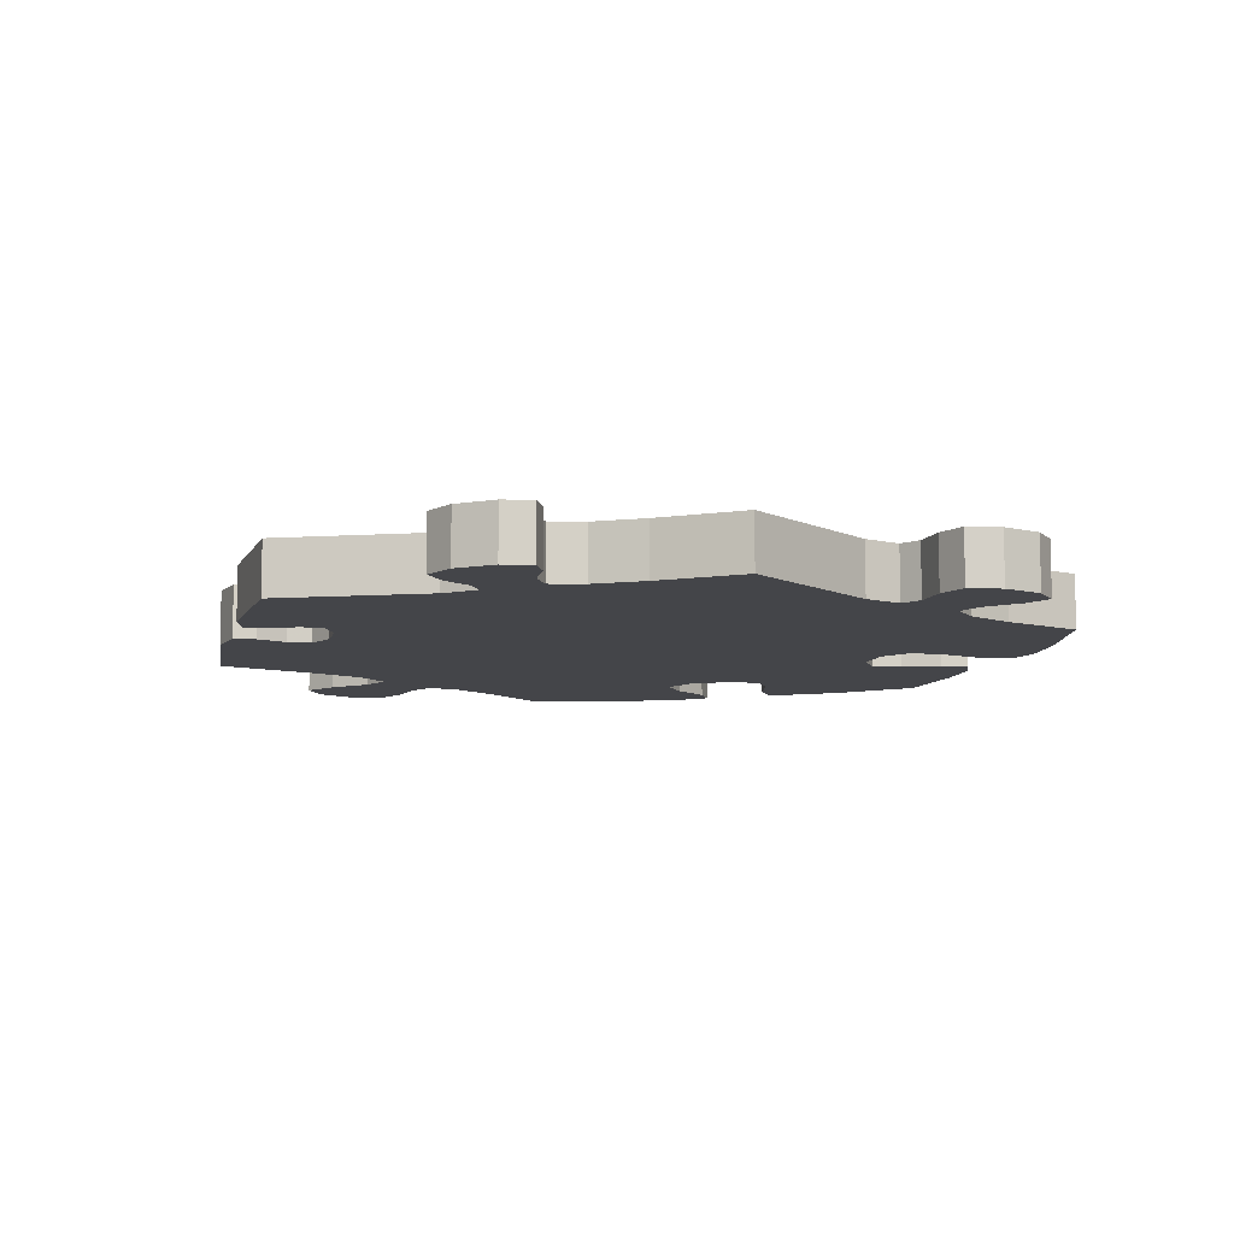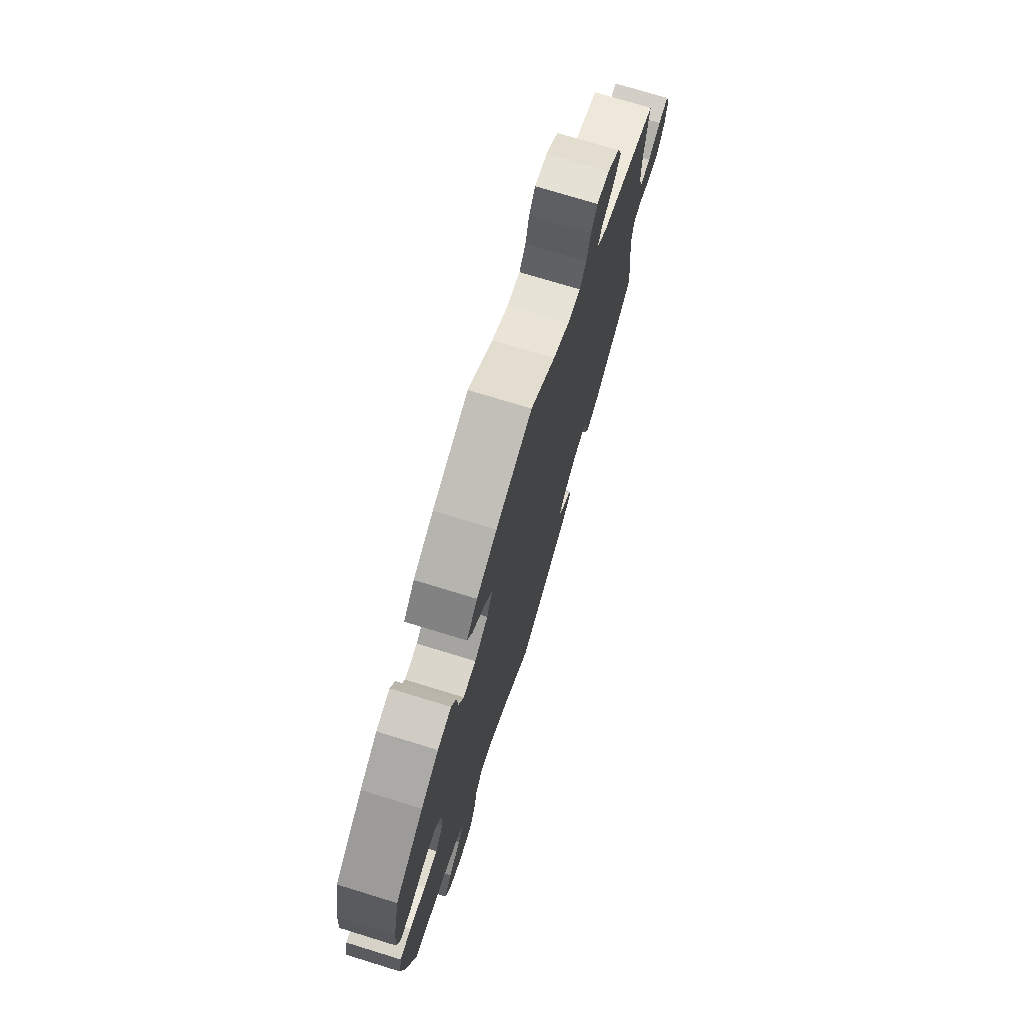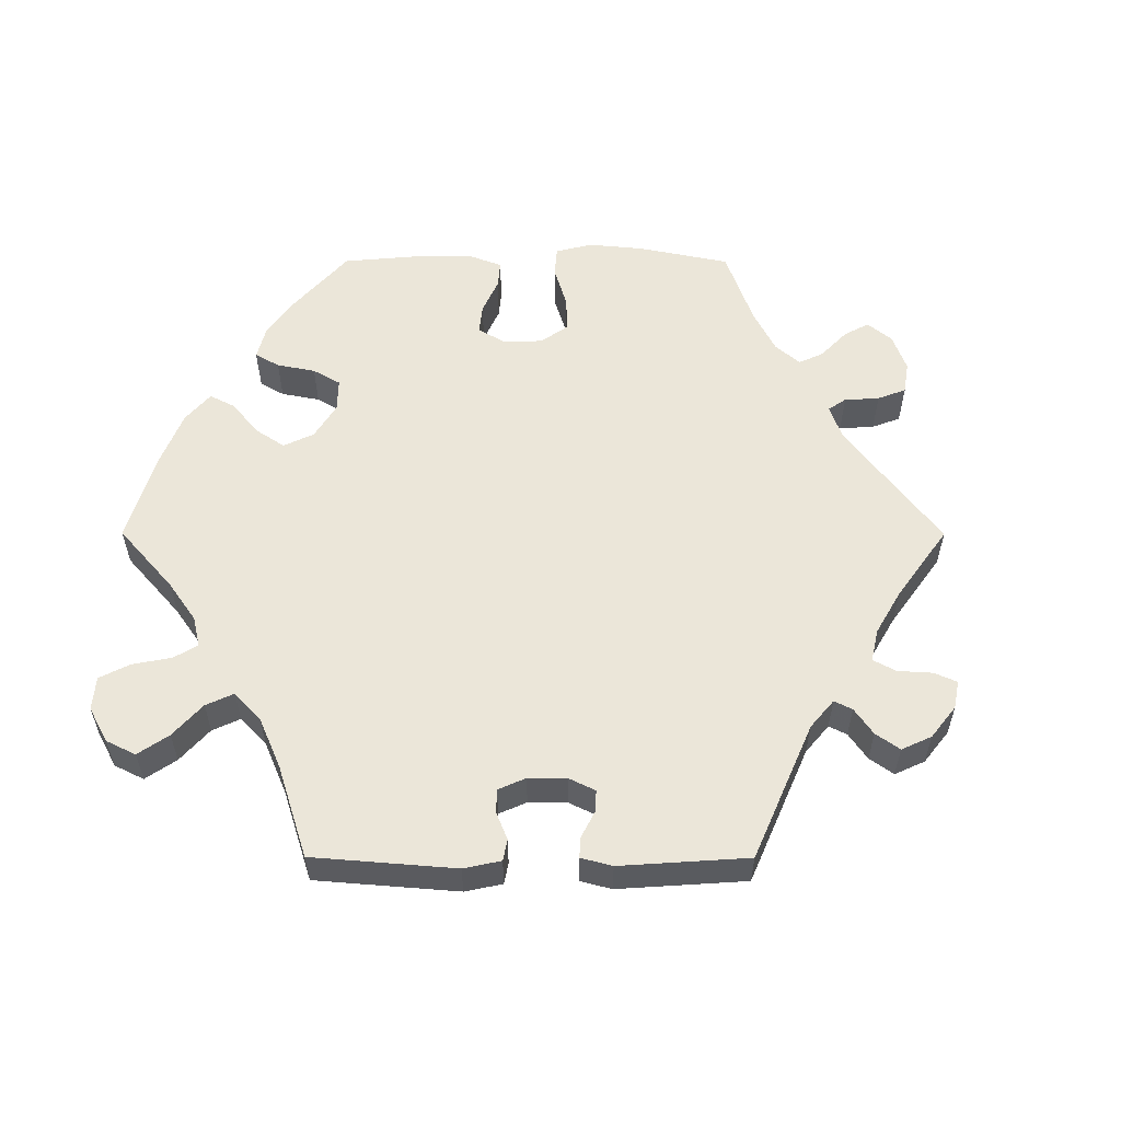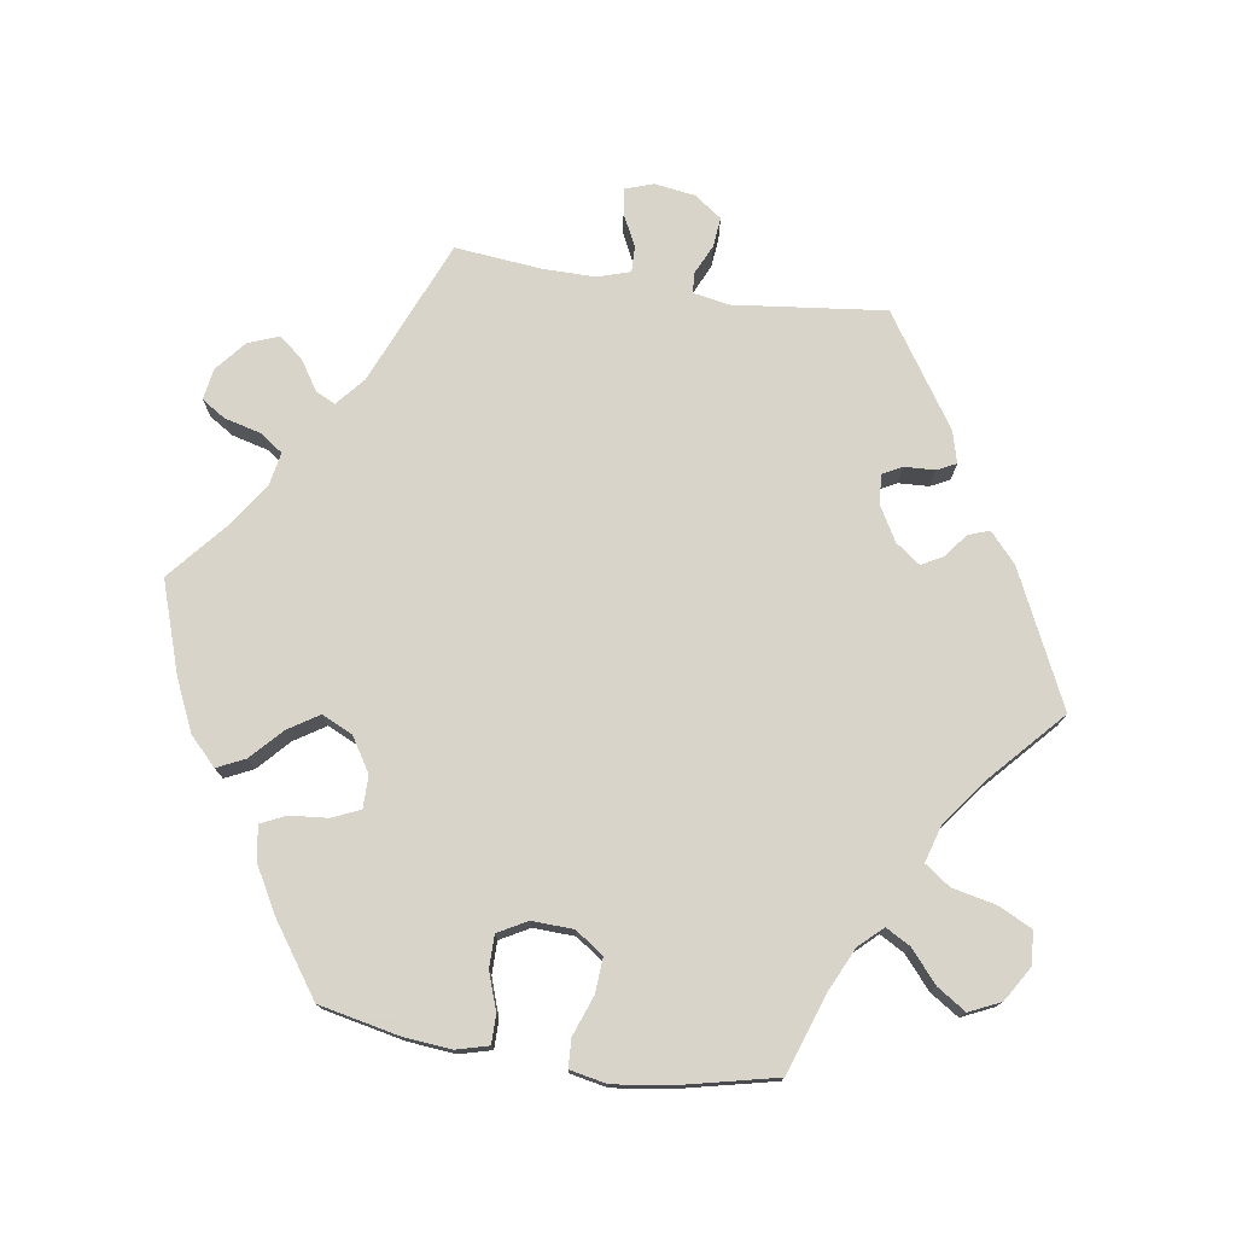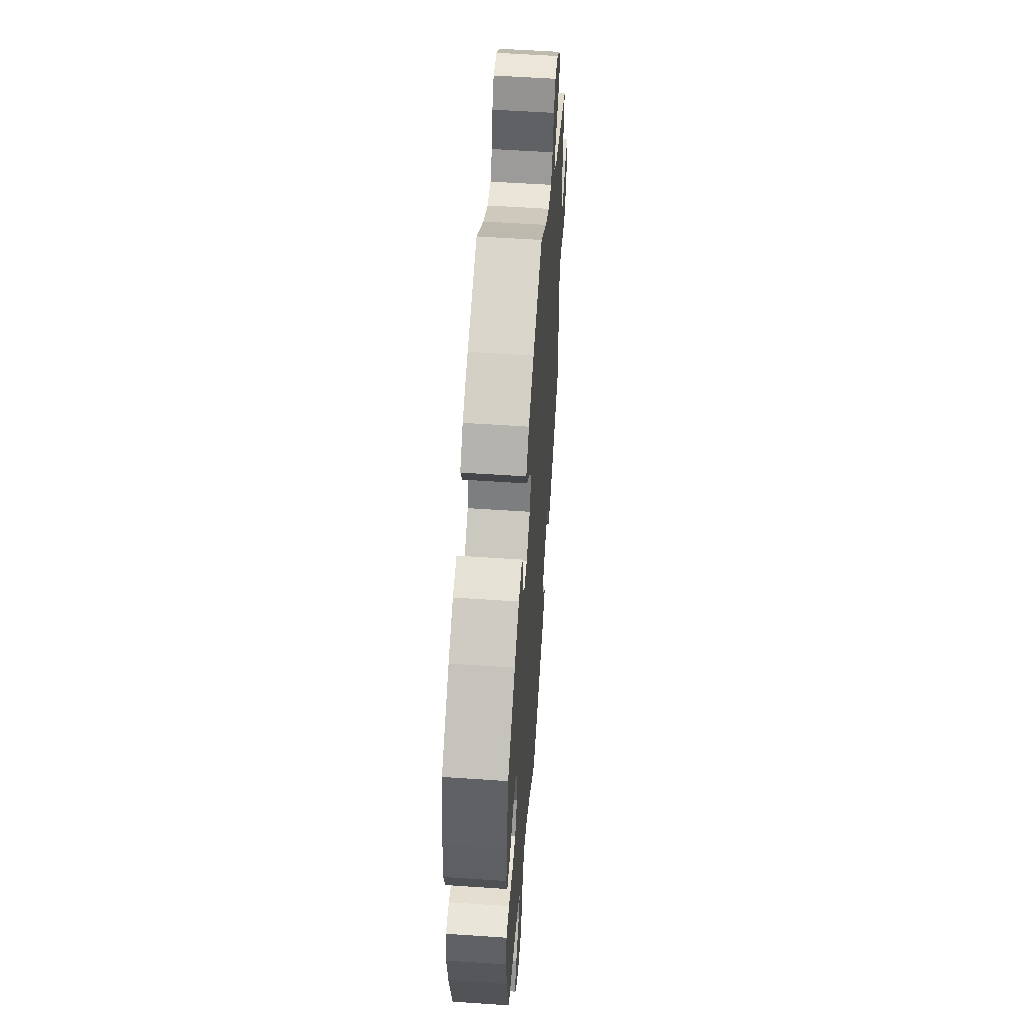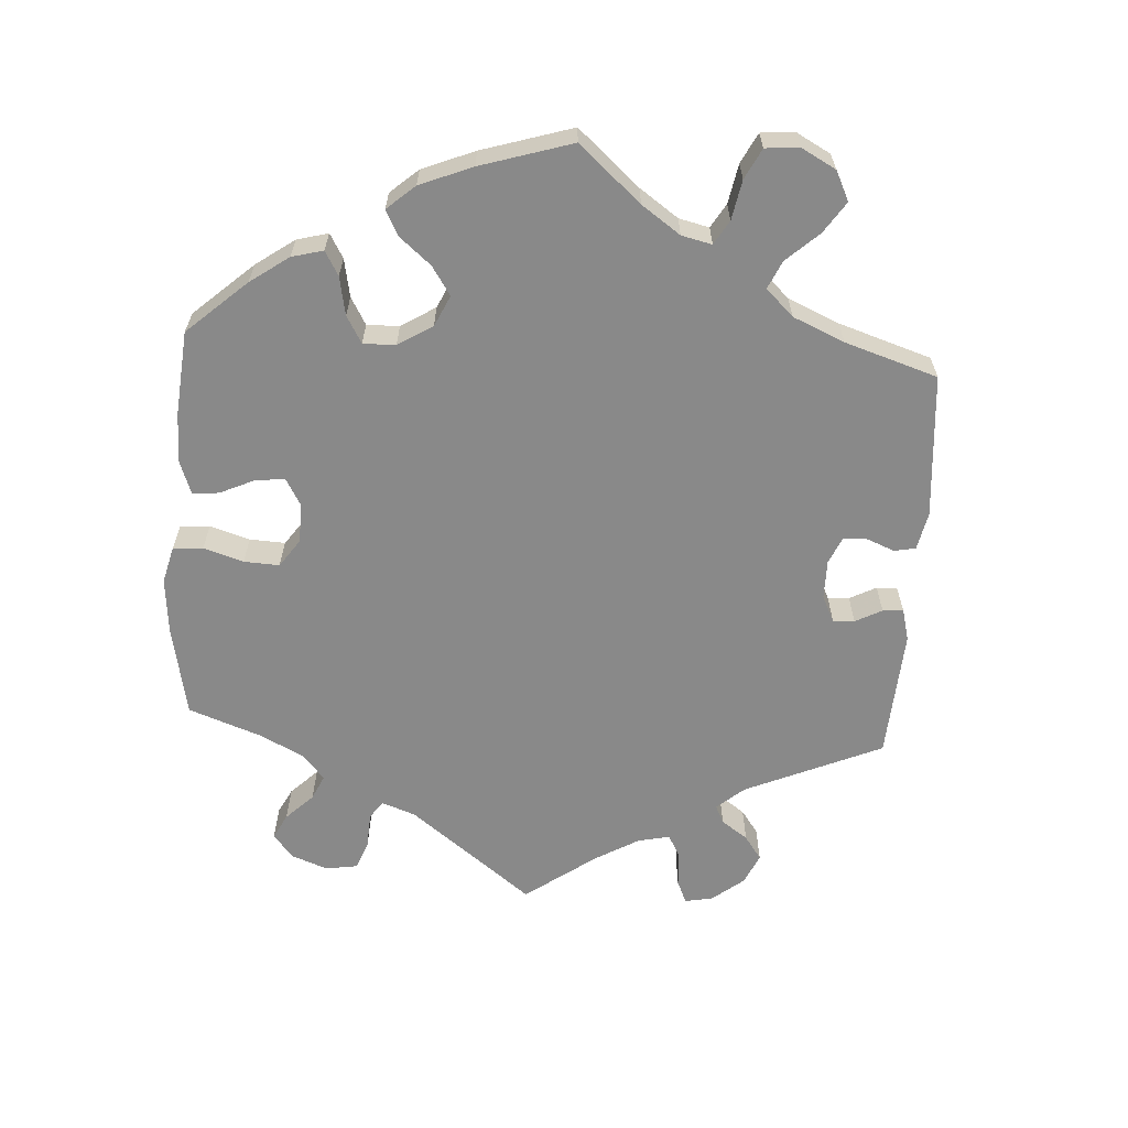
<metadata>
{"format":"obj","ext":"obj","renderer":"f3d","projection":"perspective","resolution":1024,"background":"white","views":[{"elev":-9.0,"azim":-73.6,"up":"+Y"},{"elev":74.1,"azim":107.1,"up":"+Z"},{"elev":56.9,"azim":-149.9,"up":"+Y"},{"elev":75.7,"azim":98.8,"up":"+Y"},{"elev":55.2,"azim":94.1,"up":"+Z"},{"elev":-63.2,"azim":116.3,"up":"+Y"}]}
</metadata>
<code>
v 0.523 0.07 0.179
v 0.529 0.07 0.113
v 0.517 0.07 0.069
v 0.478 0.07 0.069
v 0.426 0.07 0.087
v 0.382 0.07 0.087
v 0.36 0.07 0.047
v 0.362 0.07 -0.01
v 0.389 0.07 -0.049
v 0.437 0.07 -0.046
v 0.492 0.07 -0.026
v 0.531 0.07 -0.028
v 0.541 0.07 -0.079
v 0.53 0.07 -0.158
v 0.5 0.07 -0.289
v 0.391 0.07 -0.326
v 0.331 0.07 -0.354
v 0.301 0.07 -0.386
v 0.32 0.07 -0.42
v 0.363 0.07 -0.457
v 0.389 0.07 -0.497
v 0.369 0.07 -0.54
v 0.322 0.07 -0.569
v 0.276 0.07 -0.566
v 0.253 0.07 -0.519
v 0.24 0.07 -0.459
v 0.215 0.07 -0.424
v 0.164 0.07 -0.439
v 0.101 0.07 -0.486
v 0 0.07 -0.578
v -0.183 0.07 -0.491
v -0.223 0.07 -0.455
v -0.213 0.07 -0.426
v -0.18 0.07 -0.4
v -0.164 0.07 -0.371
v -0.189 0.07 -0.337
v -0.236 0.07 -0.31
v -0.277 0.07 -0.307
v -0.291 0.07 -0.334
v -0.293 0.07 -0.376
v -0.306 0.07 -0.402
v -0.35 0.07 -0.39
v -0.501 0.07 -0.289
v -0.477 0.07 -0.081
v -0.486 0.07 -0.031
v -0.514 0.07 -0.029
v -0.555 0.07 -0.048
v -0.596 0.07 -0.052
v -0.623 0.07 -0.014
v -0.631 0.07 0.042
v -0.618 0.07 0.08
v -0.583 0.07 0.076
v -0.539 0.07 0.054
v -0.503 0.07 0.053
v -0.489 0.07 0.097
v -0.489 0.07 0.168
v -0.501 0.07 0.289
v -0.302 0.07 0.372
v -0.263 0.07 0.405
v -0.276 0.07 0.432
v -0.317 0.07 0.459
v -0.344 0.07 0.492
v -0.328 0.07 0.534
v -0.286 0.07 0.569
v -0.243 0.07 0.576
v -0.222 0.07 0.543
v -0.209 0.07 0.492
v -0.187 0.07 0.461
v -0.143 0.07 0.469
v -0.086 0.07 0.506
v -0.001 0.07 0.578
v 0.124 0.07 0.536
v 0.194 0.07 0.504
v 0.232 0.07 0.467
v 0.214 0.07 0.429
v 0.171 0.07 0.389
v 0.144 0.07 0.347
v 0.164 0.07 0.304
v 0.211 0.07 0.275
v 0.255 0.07 0.275
v 0.272 0.07 0.313
v 0.277 0.07 0.366
v 0.293 0.07 0.4
v 0.341 0.07 0.392
v 0.402 0.07 0.358
v 0.5 0.07 0.289
v 0.523 0 0.179
v 0.529 0 0.113
v 0.517 0 0.069
v 0.478 0 0.069
v 0.426 0 0.087
v 0.382 0 0.087
v 0.36 0 0.047
v 0.362 0 -0.01
v 0.389 0 -0.049
v 0.437 0 -0.046
v 0.492 0 -0.026
v 0.531 0 -0.028
v 0.541 0 -0.079
v 0.53 0 -0.158
v 0.5 0 -0.289
v 0.391 0 -0.326
v 0.331 0 -0.354
v 0.301 0 -0.386
v 0.32 0 -0.42
v 0.363 0 -0.457
v 0.389 0 -0.497
v 0.369 0 -0.54
v 0.322 0 -0.569
v 0.276 0 -0.566
v 0.253 0 -0.519
v 0.24 0 -0.459
v 0.215 0 -0.424
v 0.164 0 -0.439
v 0.101 0 -0.486
v 0 0 -0.578
v -0.183 0 -0.491
v -0.223 0 -0.455
v -0.213 0 -0.426
v -0.18 0 -0.4
v -0.164 0 -0.371
v -0.189 0 -0.337
v -0.236 0 -0.31
v -0.277 0 -0.307
v -0.291 0 -0.334
v -0.293 0 -0.376
v -0.306 0 -0.402
v -0.35 0 -0.39
v -0.501 0 -0.289
v -0.477 0 -0.081
v -0.486 0 -0.031
v -0.514 0 -0.029
v -0.555 0 -0.048
v -0.596 0 -0.052
v -0.623 0 -0.014
v -0.631 0 0.042
v -0.618 0 0.08
v -0.583 0 0.076
v -0.539 0 0.054
v -0.503 0 0.053
v -0.489 0 0.097
v -0.489 0 0.168
v -0.501 0 0.289
v -0.302 0 0.372
v -0.263 0 0.405
v -0.276 0 0.432
v -0.317 0 0.459
v -0.344 0 0.492
v -0.328 0 0.534
v -0.286 0 0.569
v -0.243 0 0.576
v -0.222 0 0.543
v -0.209 0 0.492
v -0.187 0 0.461
v -0.143 0 0.469
v -0.086 0 0.506
v -0.001 0 0.578
v 0.124 0 0.536
v 0.194 0 0.504
v 0.232 0 0.467
v 0.214 0 0.429
v 0.171 0 0.389
v 0.144 0 0.347
v 0.164 0 0.304
v 0.211 0 0.275
v 0.255 0 0.275
v 0.272 0 0.313
v 0.277 0 0.366
v 0.293 0 0.4
v 0.341 0 0.392
v 0.402 0 0.358
v 0.5 0 0.289
f 81 82 83 84
f 80 81 84 85
f 73 74 75 76
f 73 76 77
f 70 71 72 73
f 69 70 73 77
f 68 69 77 78
f 64 65 66 67
f 64 67 68
f 63 64 68
f 60 61 62 63
f 60 63 68
f 59 60 68 78
f 56 57 58
f 55 56 58 59
f 54 55 59 78
f 50 51 52 53
f 50 53 54
f 49 50 54
f 46 47 48 49
f 45 46 49 54
f 41 42 43 44
f 39 40 41 44
f 38 39 44 45
f 37 38 45 54
f 31 32 33 34
f 29 30 31 34
f 28 29 34 35
f 27 28 35 36
f 23 24 25 26
f 23 26 27
f 22 23 27
f 19 20 21 22
f 18 19 22 27
f 17 18 27 36
f 13 14 15 16
f 10 11 12 13
f 9 10 13 16
f 8 9 16 17
f 2 3 4 5
f 2 5 6
f 1 2 6
f 80 85 86 1
f 37 54 78 79
f 7 8 17 36
f 6 7 36 37
f 37 79 80
f 1 6 37 80
f 170 169 168 167
f 171 170 167 166
f 162 161 160 159
f 163 162 159
f 159 158 157 156
f 163 159 156 155
f 164 163 155 154
f 153 152 151 150
f 154 153 150
f 154 150 149
f 149 148 147 146
f 154 149 146
f 164 154 146 145
f 144 143 142
f 145 144 142 141
f 164 145 141 140
f 139 138 137 136
f 140 139 136
f 140 136 135
f 135 134 133 132
f 140 135 132 131
f 130 129 128 127
f 130 127 126 125
f 131 130 125 124
f 140 131 124 123
f 120 119 118 117
f 120 117 116 115
f 121 120 115 114
f 122 121 114 113
f 112 111 110 109
f 113 112 109
f 113 109 108
f 108 107 106 105
f 113 108 105 104
f 122 113 104 103
f 102 101 100 99
f 99 98 97 96
f 102 99 96 95
f 103 102 95 94
f 91 90 89 88
f 92 91 88
f 92 88 87
f 87 172 171 166
f 165 164 140 123
f 122 103 94 93
f 123 122 93 92
f 166 165 123
f 166 123 92 87
f 1 87 88 2
f 2 88 89 3
f 3 89 90 4
f 4 90 91 5
f 5 91 92 6
f 6 92 93 7
f 7 93 94 8
f 8 94 95 9
f 9 95 96 10
f 10 96 97 11
f 11 97 98 12
f 12 98 99 13
f 13 99 100 14
f 14 100 101 15
f 15 101 102 16
f 16 102 103 17
f 17 103 104 18
f 18 104 105 19
f 19 105 106 20
f 20 106 107 21
f 21 107 108 22
f 22 108 109 23
f 23 109 110 24
f 24 110 111 25
f 25 111 112 26
f 26 112 113 27
f 27 113 114 28
f 28 114 115 29
f 29 115 116 30
f 30 116 117 31
f 31 117 118 32
f 32 118 119 33
f 33 119 120 34
f 34 120 121 35
f 35 121 122 36
f 36 122 123 37
f 37 123 124 38
f 38 124 125 39
f 39 125 126 40
f 40 126 127 41
f 41 127 128 42
f 42 128 129 43
f 43 129 130 44
f 44 130 131 45
f 45 131 132 46
f 46 132 133 47
f 47 133 134 48
f 48 134 135 49
f 49 135 136 50
f 50 136 137 51
f 51 137 138 52
f 52 138 139 53
f 53 139 140 54
f 54 140 141 55
f 55 141 142 56
f 56 142 143 57
f 57 143 144 58
f 58 144 145 59
f 59 145 146 60
f 60 146 147 61
f 61 147 148 62
f 62 148 149 63
f 63 149 150 64
f 64 150 151 65
f 65 151 152 66
f 66 152 153 67
f 67 153 154 68
f 68 154 155 69
f 69 155 156 70
f 70 156 157 71
f 71 157 158 72
f 72 158 159 73
f 73 159 160 74
f 74 160 161 75
f 75 161 162 76
f 76 162 163 77
f 77 163 164 78
f 78 164 165 79
f 79 165 166 80
f 80 166 167 81
f 81 167 168 82
f 82 168 169 83
f 83 169 170 84
f 84 170 171 85
f 85 171 172 86
f 86 172 87 1

</code>
